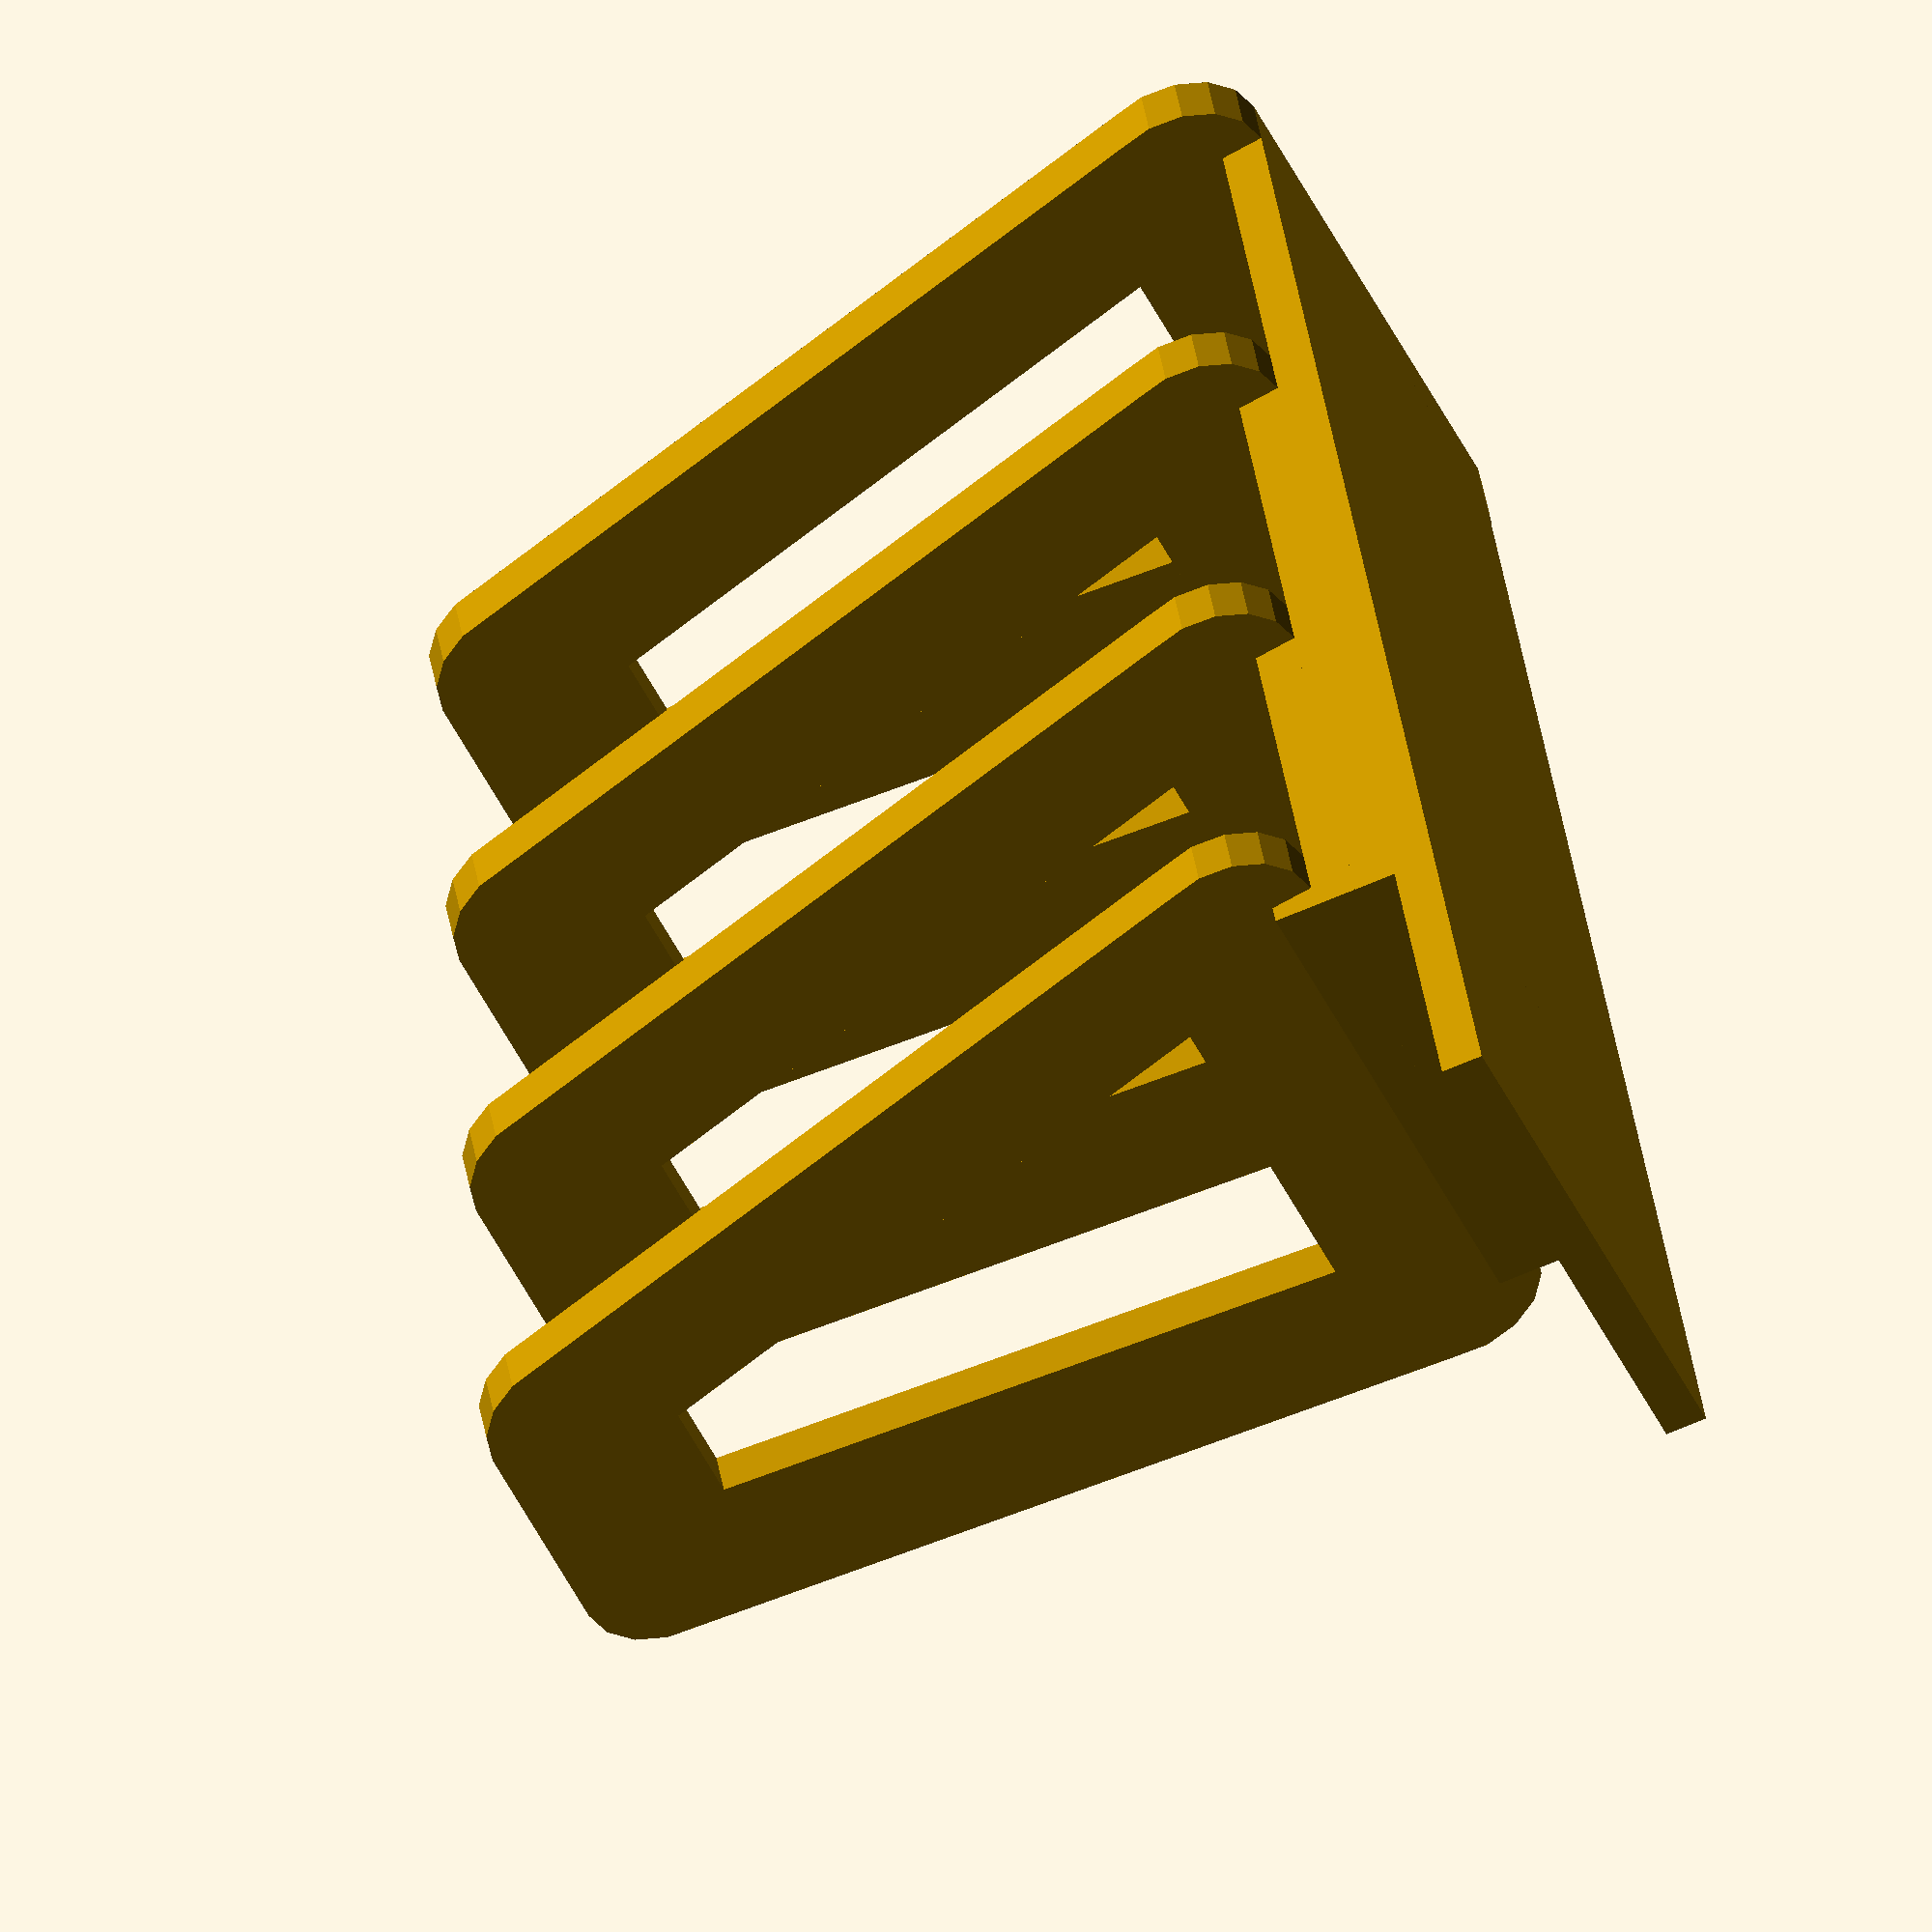
<openscad>
// Tool Holder
// Adrian McCarthy 2022-12-05

// Holds side cutters, needle nose pliers, and similar tools.


module tool_holder(th=2.4) {
    r = 5;
    h = 55;
    w = 35;
    dx0 = w/2;
    dx1 = 3/7*w/2;
    dy = 15 + th;
    dz = th;
    z0 = r;
    z1 = h - r;
    slots = 3;
    
    module skew(amt=0.15) {
        multmatrix([[1, 0, 0, 0],
                [0, 1, amt, 0],
                [0, 0, 1, 0]]) children();
    }

    module divider() {
        linear_extrude(th) {
            hull() {
                translate([-dx0, z0]) circle(r);
                translate([-dx1, z1]) circle(r);
            }
            hull() {
                translate([-dx1, z1]) circle(r);
                translate([ dx1, z1]) circle(r);
            }
            hull() {
                translate([ dx1, z1]) circle(r);
                translate([ dx0, z0]) circle(r);
            }
            hull() {
                translate([ dx0, z0]) circle(r);
                translate([-dx0, z0]) circle(r);
            }
        }
    }
    
    for (i = [0:slots]) {
        skew()
            translate([0, dy*i, dz*i])
                rotate([90, 0, 0])
                    divider();
        translate([-w/2, dy*i, dz*i])
            cube([w, (slots-i)*dy + th, th]);
    }
    translate([-w/2, slots*dy, 0])
        cube([w, dy, th]);

}

tool_holder();

</openscad>
<views>
elev=66.3 azim=206.3 roll=113.4 proj=o view=wireframe
</views>
